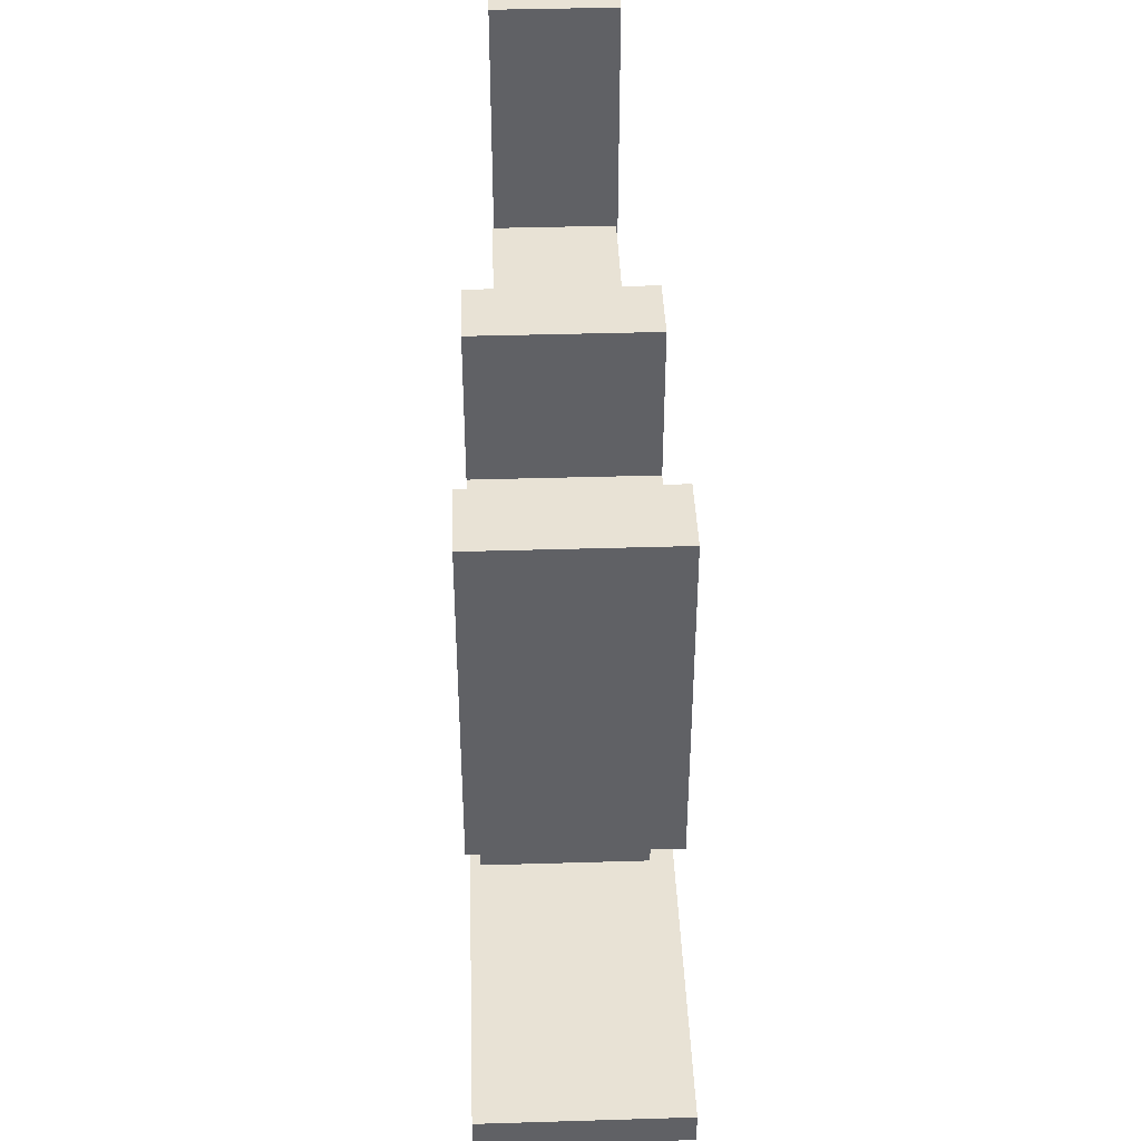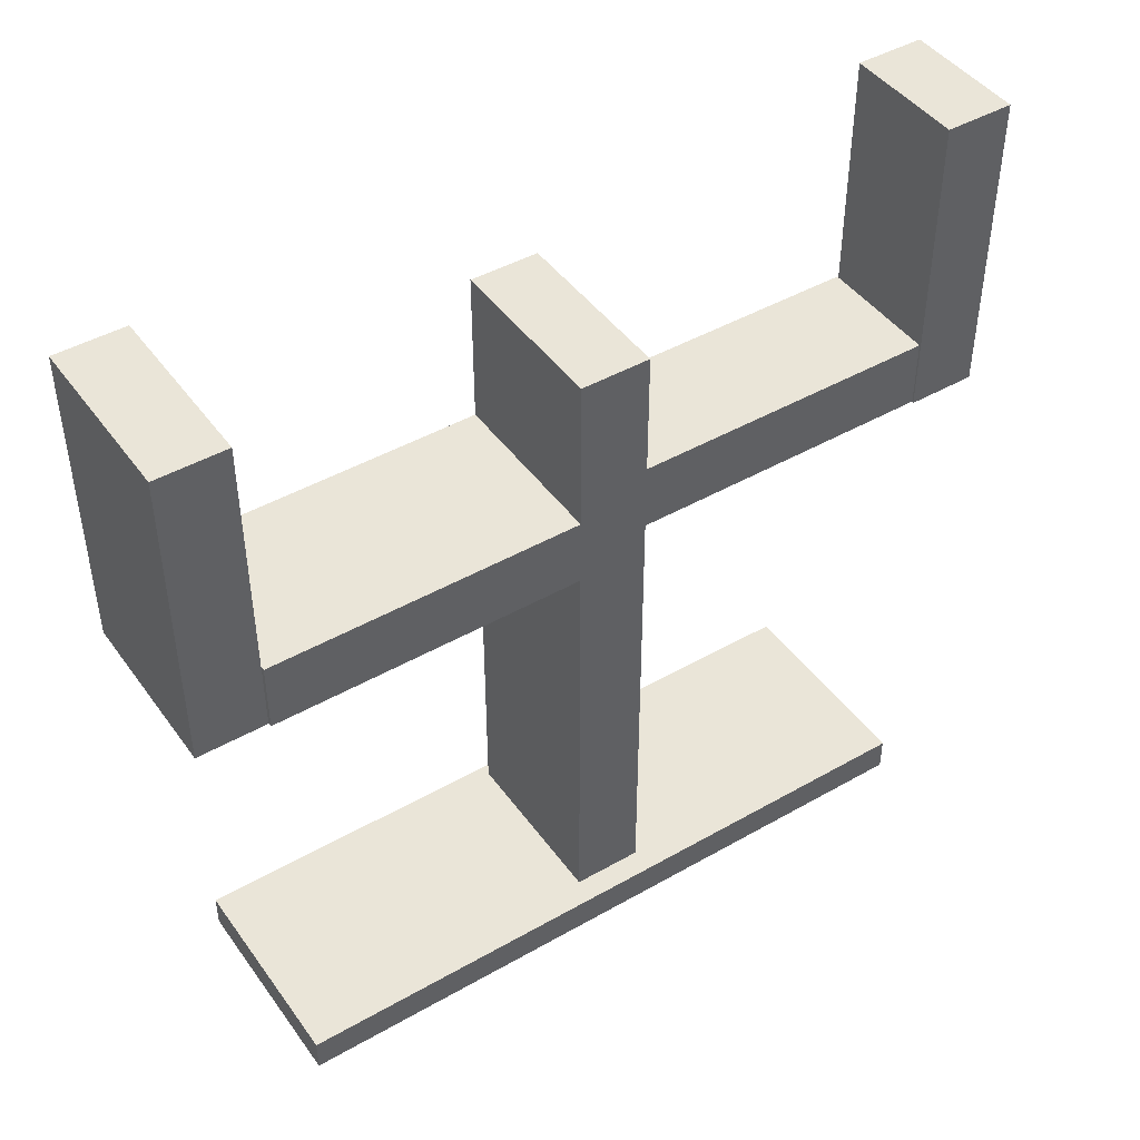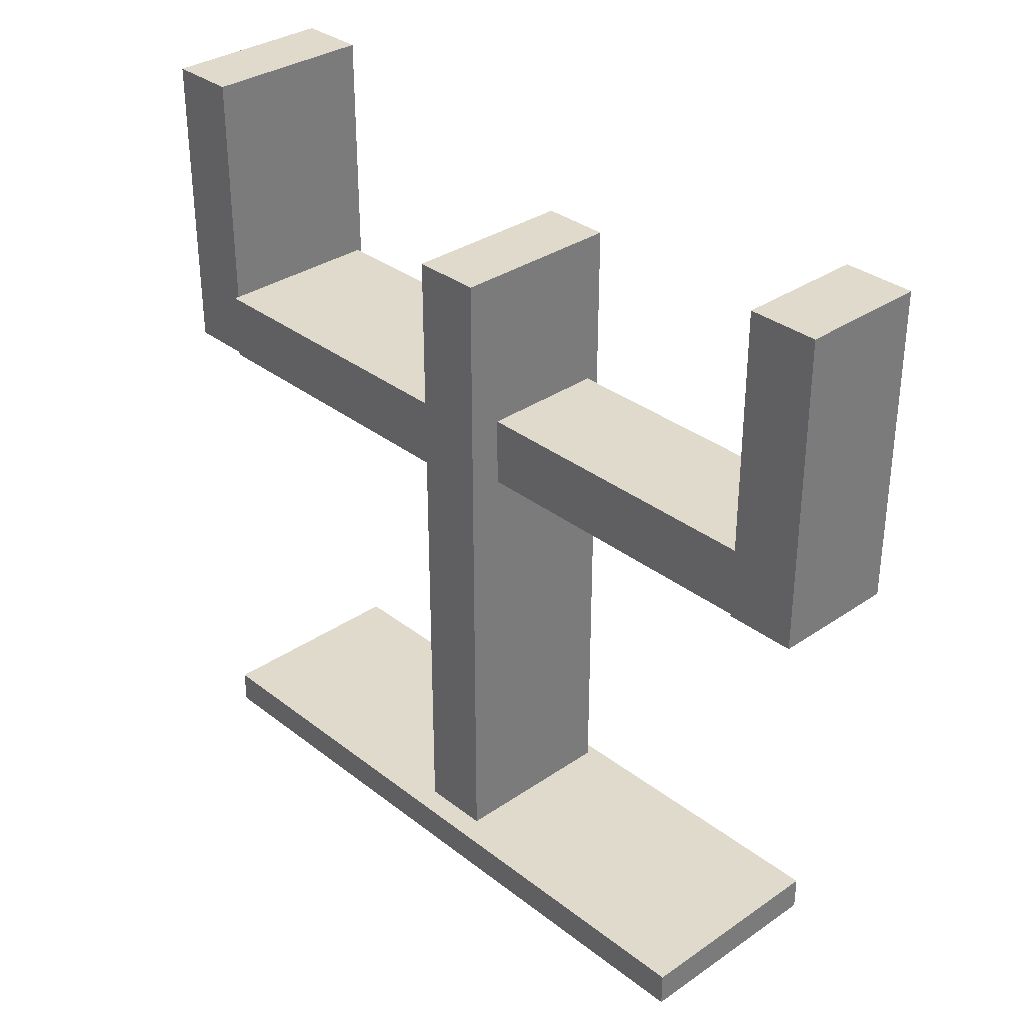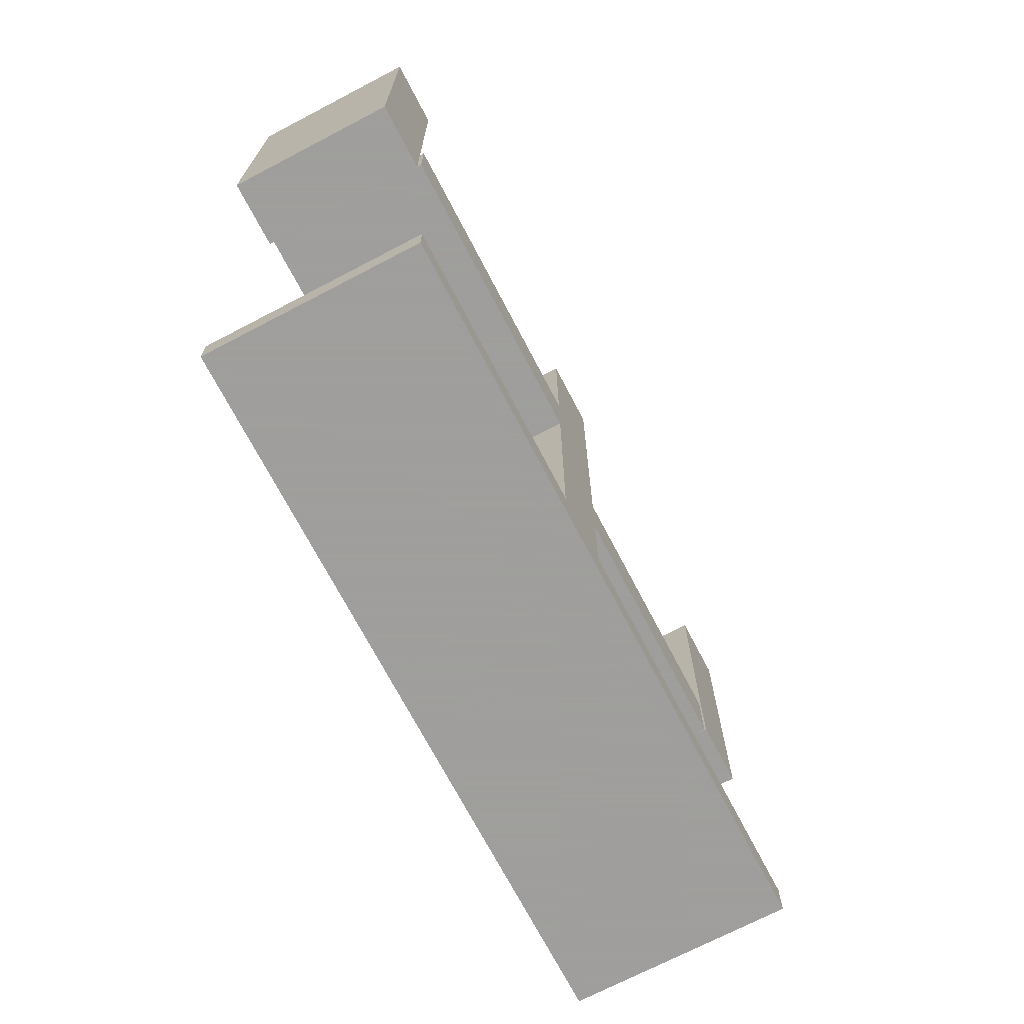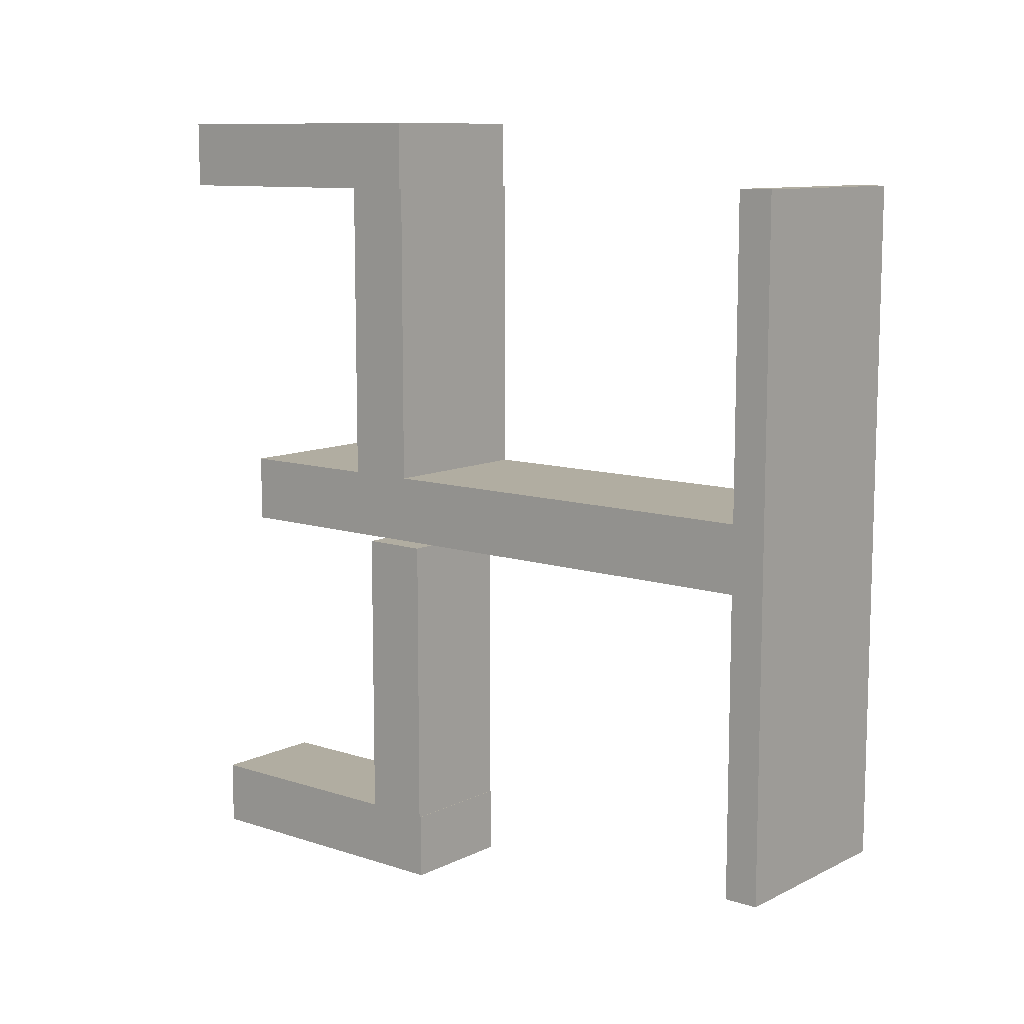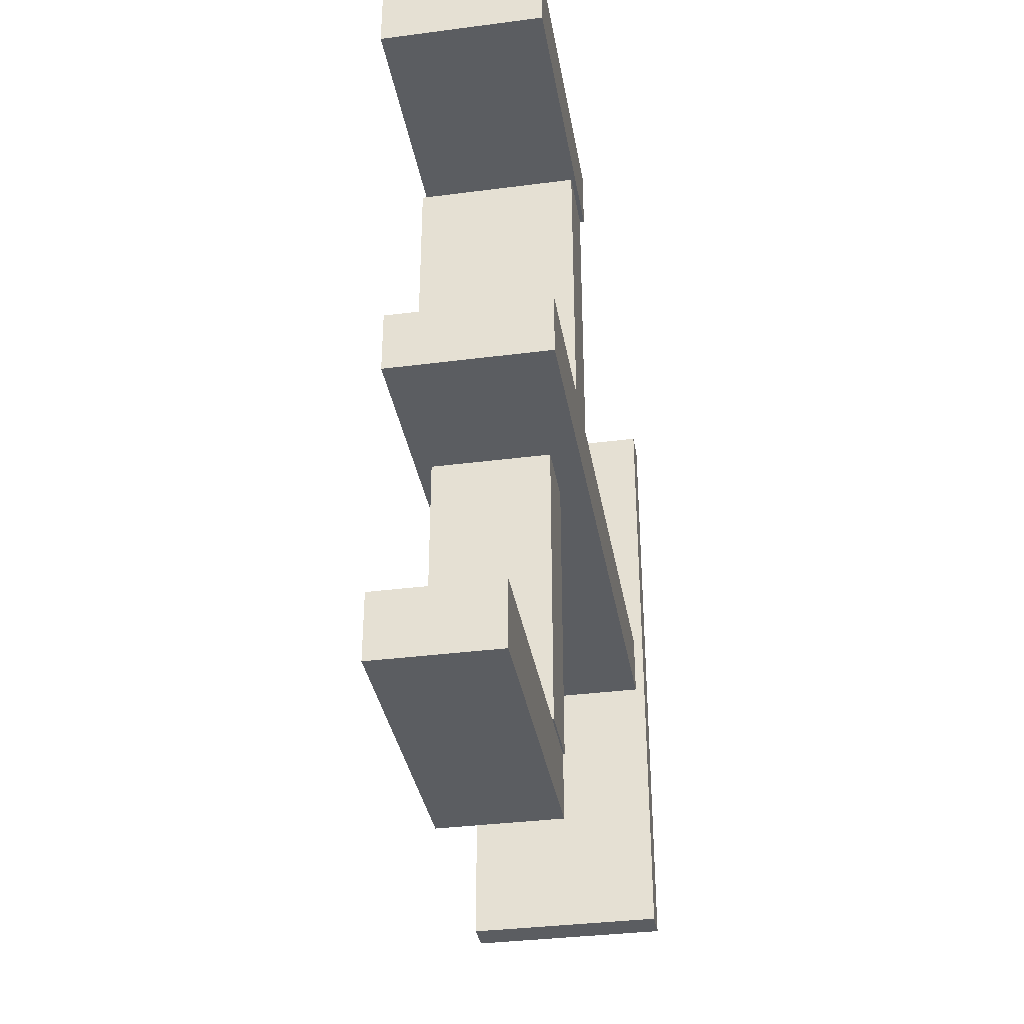
<metadata>
{"format":"obj","ext":"obj","renderer":"f3d","projection":"perspective","resolution":1024,"background":"white","views":[{"elev":40.9,"azim":177.9,"up":"+Z"},{"elev":44.9,"azim":-123.5,"up":"+Z"},{"elev":33.0,"azim":-43.3,"up":"+Z"},{"elev":-71.1,"azim":-152.4,"up":"+Z"},{"elev":10.3,"azim":129.4,"up":"+Y"},{"elev":-35.5,"azim":9.7,"up":"+Y"}]}
</metadata>
<code>
o obj_0
v 30 		-102 		10
v 30 		-102 		0
v 30 		98 		0
v 30 		98 		10
v -21.7 		96 		225
v -21.7 		116 		225
v 28.3 		116 		225
v 28.3 		96 		225
v 28.3 		96 		135
v 28.3 		116 		135
v -17 		-108 		137
v -17.48 		-128 		137
v -17.48 		-108 		137
v -23 		6 		200
v -23 		-14 		200
v 27 		-14 		10
v 27 		6 		10
v 27 		96 		155.3
v 27 		6 		200
v 27 		96 		135.3
v -17 		-108 		157.2
v -17 		-18 		157.2
v -23 		-14 		10
v 18.52 		-108 		227
v 18.52 		-128 		227
v 27 		-14 		200
v 18.52 		-108 		200
v -17.48 		-128 		227
v -17.48 		-108 		227
v -21.7 		96 		135.3
v -23 		6 		135.3
v -23 		96 		135.3
v -23 		6 		10
v -23 		96 		155.3
v -23 		6 		155.3
v -21.7 		96 		155.3
v 27 		-14 		0
v 27 		6 		0
v 27 		6 		135.3
v -21.7 		116 		135
v -21.7 		96 		135
v 27 		6 		155.3
v -17 		-18 		137.2
v -17 		-108 		137.2
v 18.52 		-128 		137
v 18.52 		-108 		137
v 18.52 		-108 		137.2
v 18.52 		-108 		157.2
v -30 		98 		10
v -30 		98 		0
v -30 		-102 		0
v -30 		-102 		10
v 19 		-108 		157.2
v 19 		-108 		137.2
v -23 		-14 		0
v -23 		6 		0
v 19 		-18 		137.2
v 19 		-18 		157.2
g group_0_40919
f 11 12 13
f 24 25 27
f 24 27 29
f 21 29 27
f 29 28 25
f 29 25 24
f 21 22 43
f 21 43 44
f 46 47 45
f 47 48 45
f 48 27 45
f 25 45 27
f 12 45 28
f 25 28 45
f 12 11 45
f 46 45 11
f 11 44 47
f 11 47 46
f 21 27 48
f 53 48 47
f 53 47 54
f 57 43 22
f 57 22 58
f 57 54 47
f 44 43 47
f 57 47 43
f 22 21 48
f 53 58 48
f 22 48 58
f 58 53 54
f 58 54 57
f 12 28 13
f 29 13 28
f 44 13 21
f 11 13 44
f 21 13 29
g group_0_14093196
f 1 2 3
f 1 3 4
f 1 4 17
f 16 1 17
f 50 49 3
f 4 3 49
f 49 33 4
f 2 37 38
f 2 38 3
f 16 23 1
f 1 23 52
f 2 52 51
f 1 52 2
f 49 50 51
f 49 51 52
f 23 33 52
f 49 52 33
f 2 51 55
f 2 55 37
f 51 50 56
f 51 56 55
f 50 3 56
f 38 56 3
f 17 4 33
g group_0_16448250
f 7 8 9
f 7 9 10
f 6 7 10
f 20 9 18
f 8 18 9
f 19 14 26
f 15 26 14
f 30 31 32
f 17 33 31
f 42 36 35
f 34 35 36
f 31 39 17
f 41 30 40
f 30 36 40
f 6 40 36
f 6 36 5
f 10 40 6
f 42 35 14
f 14 19 42
f 31 30 39
f 20 39 30
f 36 42 18
f 8 7 5
f 6 5 7
f 20 30 41
f 20 41 9
f 18 42 39
f 18 39 20
f 36 18 5
f 8 5 18
f 17 39 16
f 26 16 39
f 26 39 42
f 26 42 19
f 10 9 41
f 10 41 40
f 16 26 23
f 15 23 26
f 34 36 30
f 34 30 32
f 37 55 56
f 37 56 38
f 35 34 32
f 35 32 31
f 23 15 31
f 33 23 31
f 35 31 15
f 14 35 15

</code>
